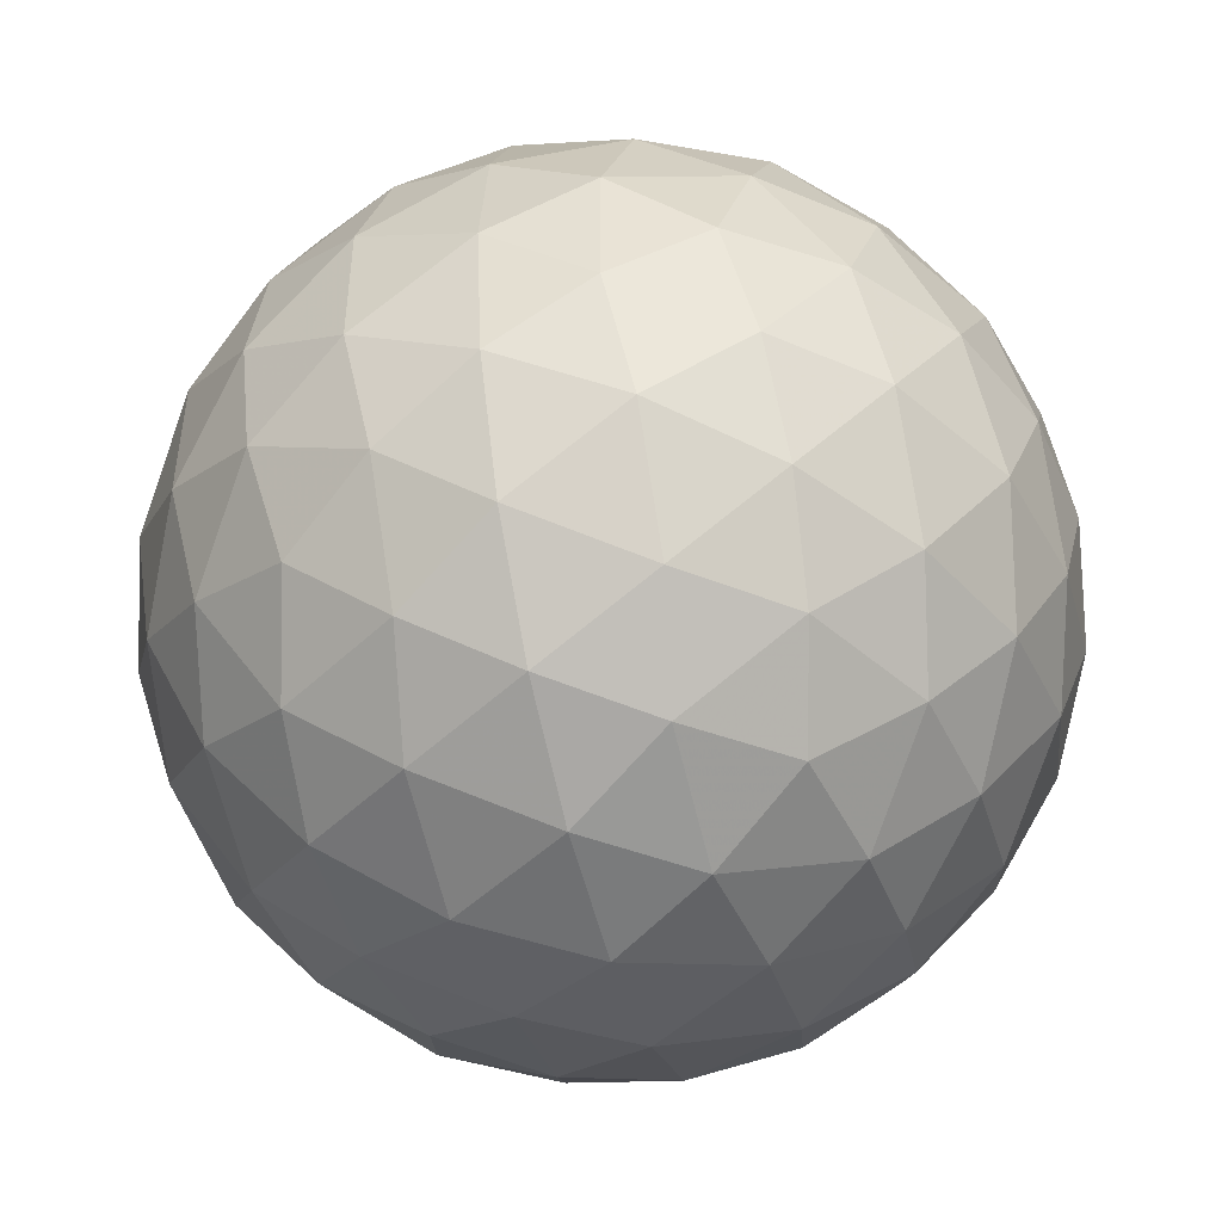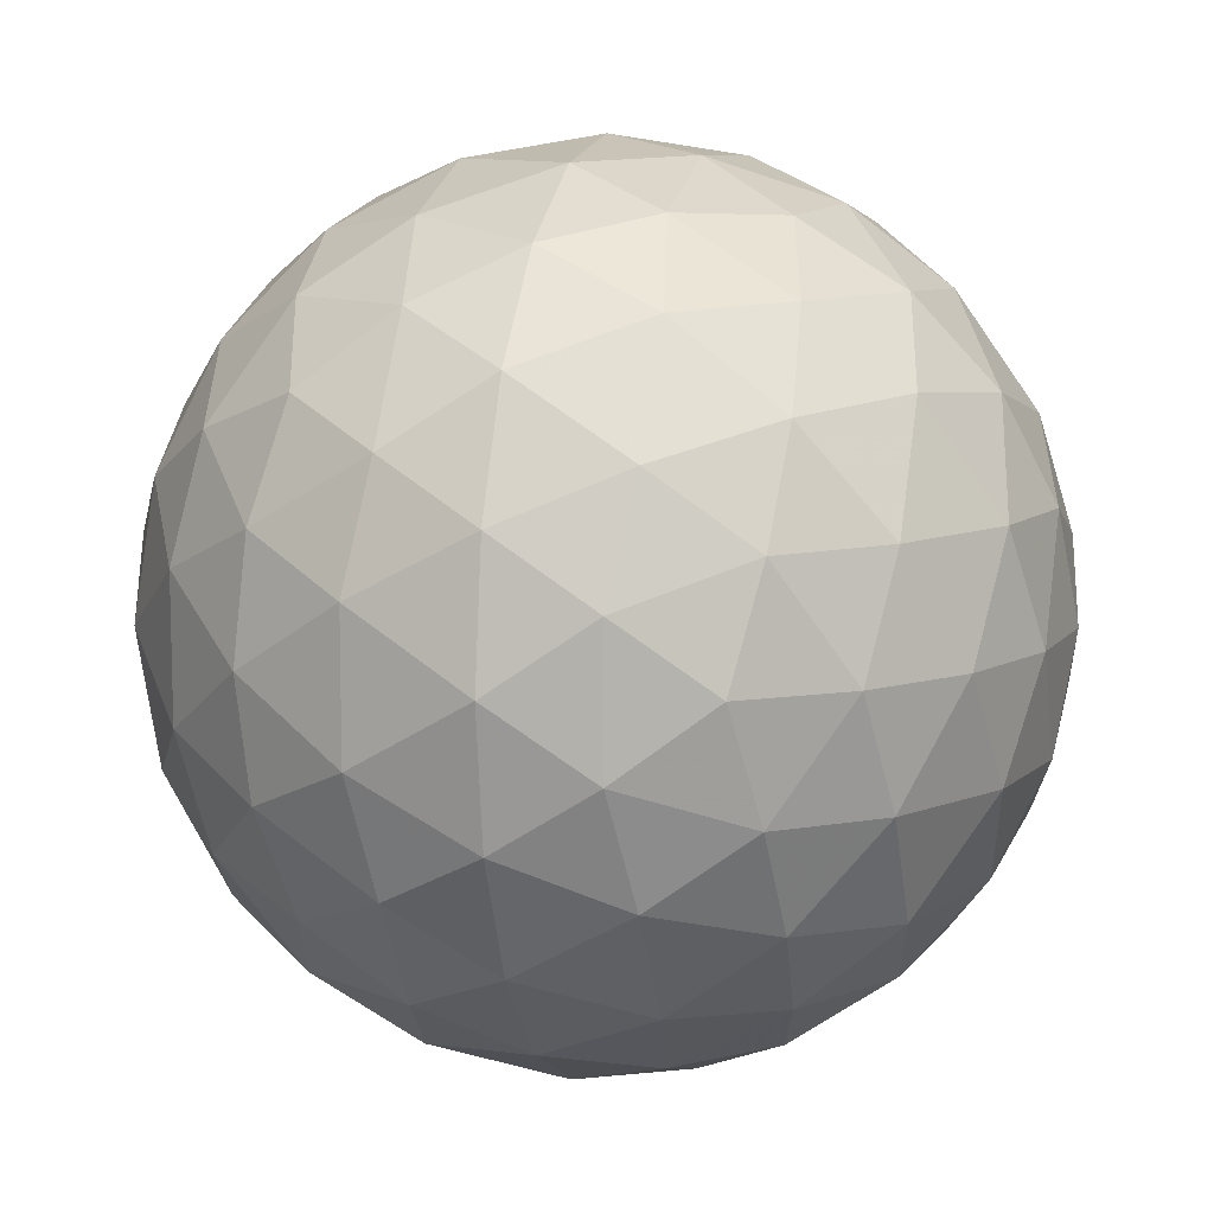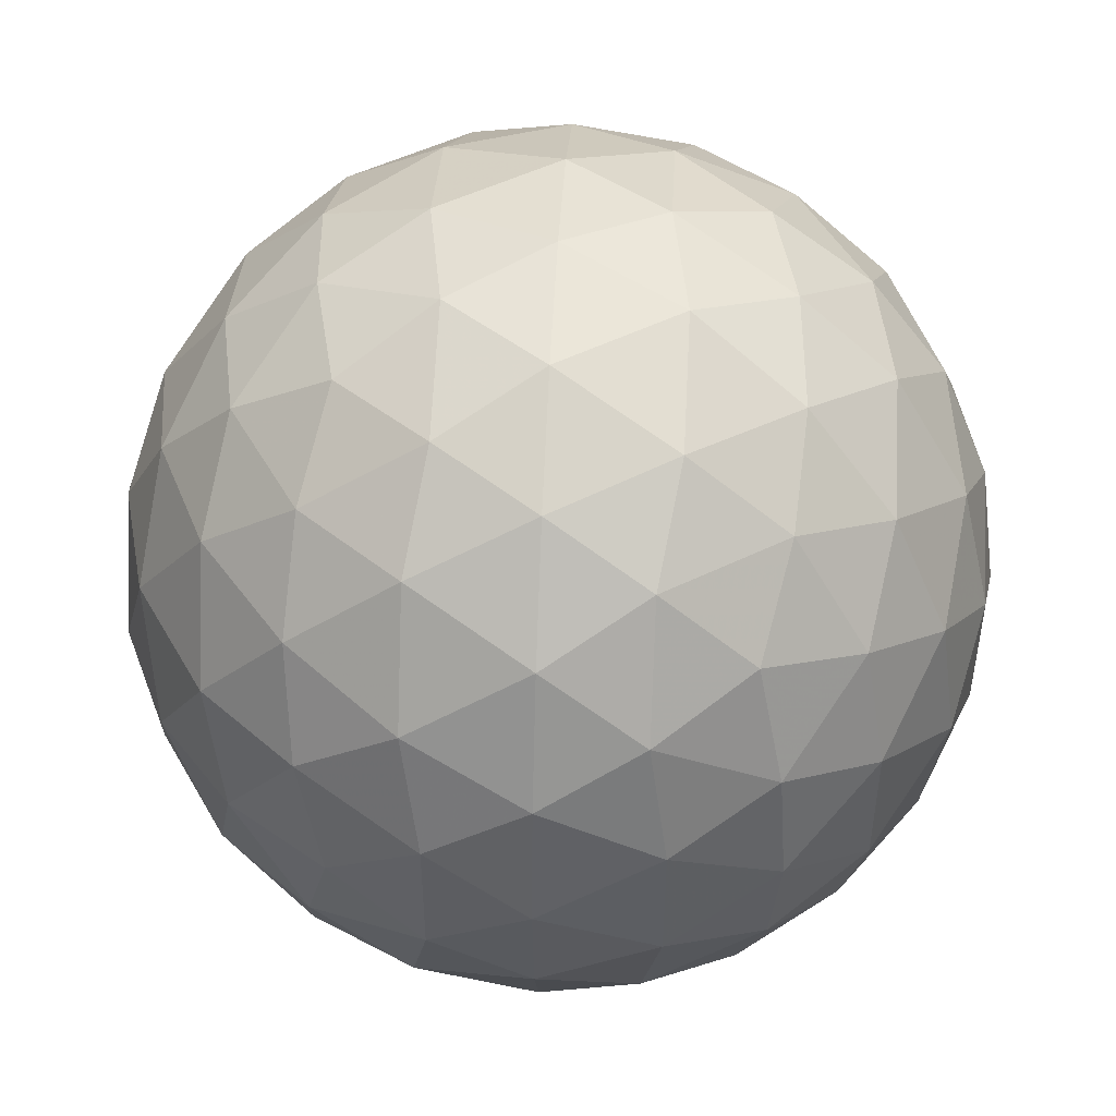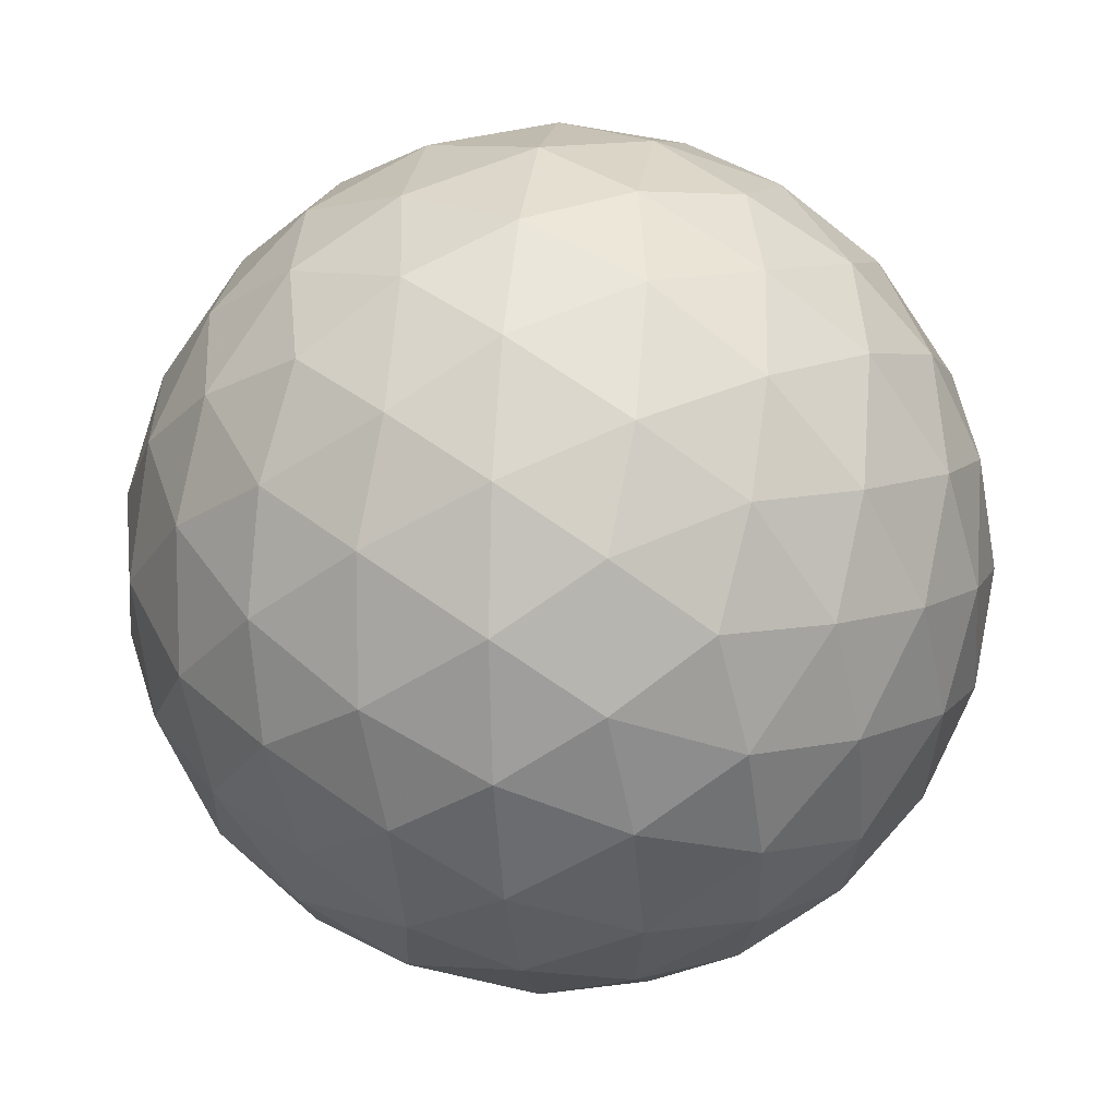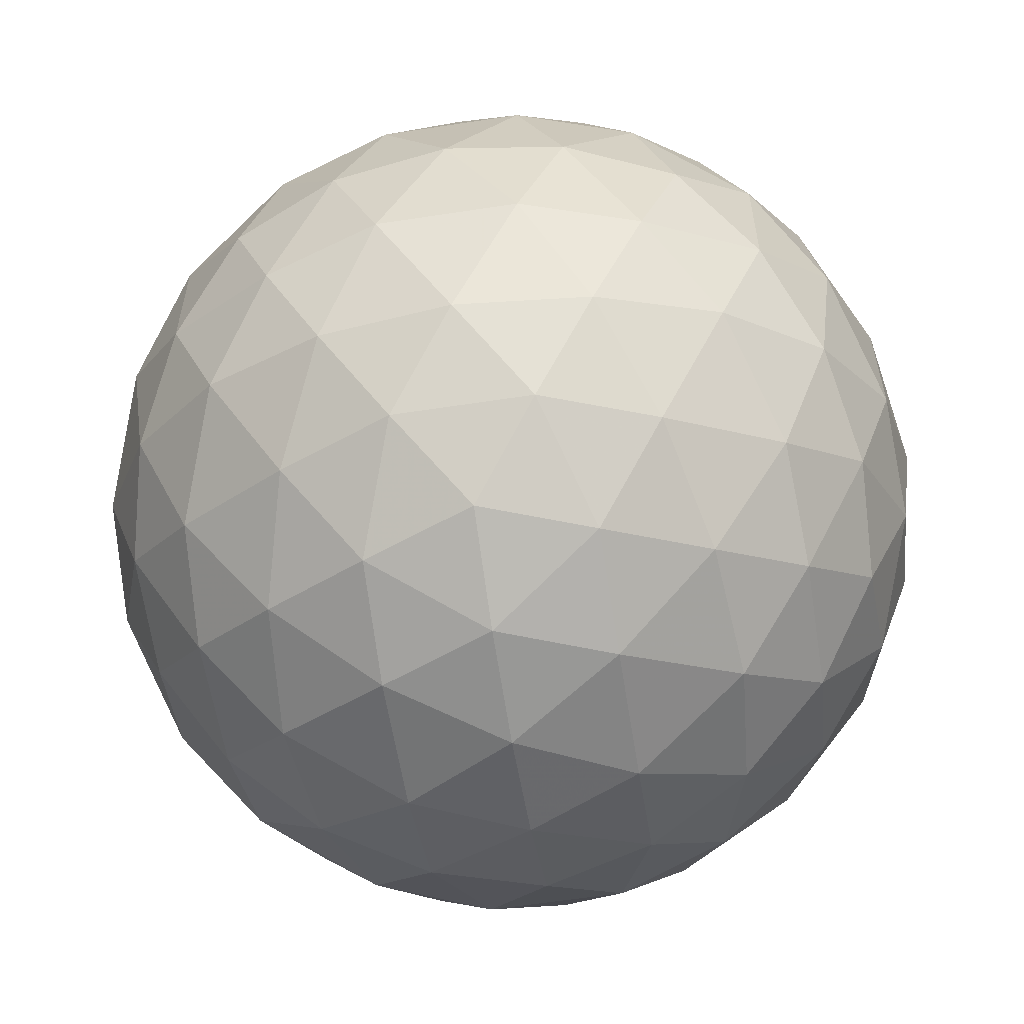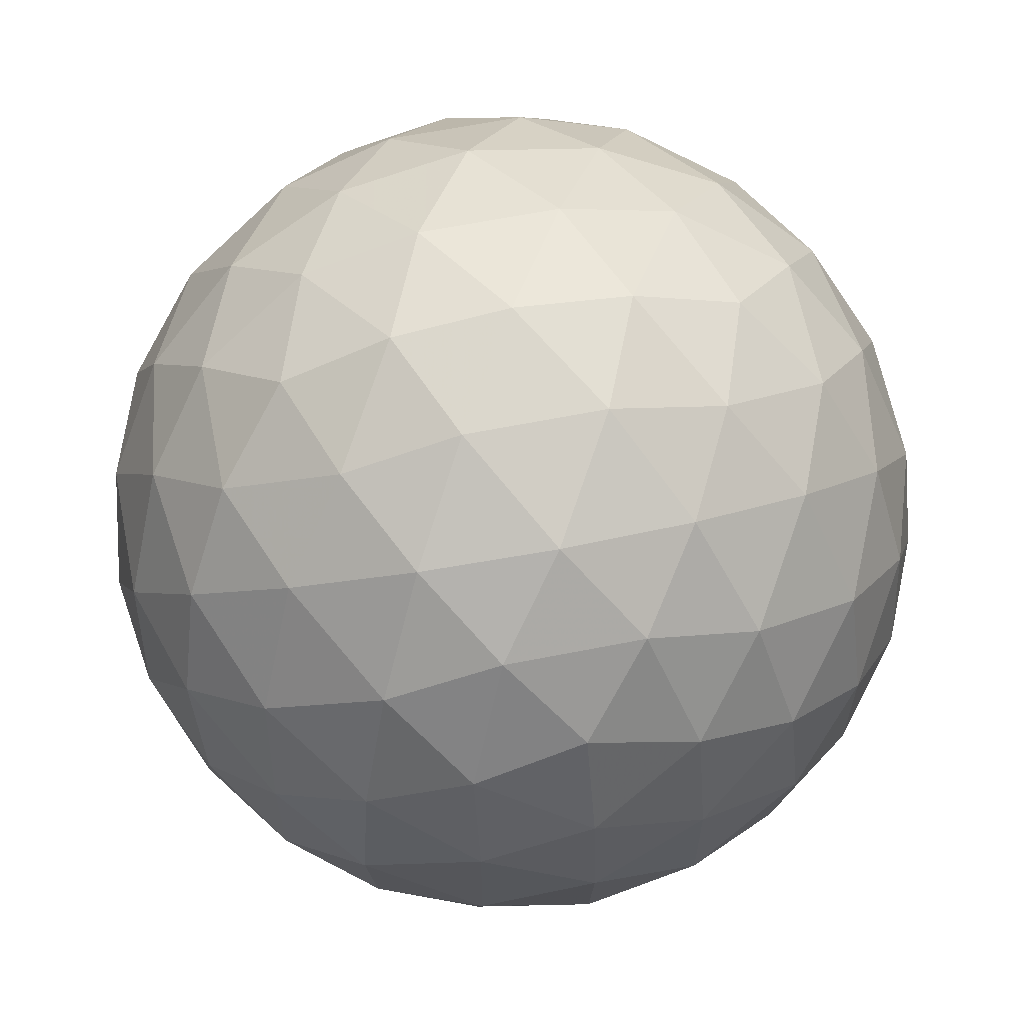
<metadata>
{"format":"obj","ext":"obj","renderer":"f3d","projection":"perspective","resolution":1024,"background":"white","views":[{"elev":-48.6,"azim":46.5,"up":"+Y"},{"elev":10.2,"azim":45.7,"up":"+Y"},{"elev":49.3,"azim":61.4,"up":"+Z"},{"elev":9.3,"azim":129.7,"up":"+Z"},{"elev":-59.4,"azim":99.0,"up":"+Y"},{"elev":63.4,"azim":-11.3,"up":"+Y"}]}
</metadata>
<code>
v 38.36 228.3 260.2
v 40.31 228.3 260.2
v 38.36 225.1 260.2
v 40.31 225.1 260.2
v 39.34 225.7 261.7
v 39.34 227.7 261.7
v 39.34 225.7 258.6
v 39.34 227.7 258.6
v 40.91 226.7 259.2
v 40.91 226.7 261.1
v 37.76 226.7 259.2
v 37.76 226.7 261.1
v 39.34 228.5 260.2
v 39.34 224.8 260.2
v 38.76 225.2 261.1
v 39.91 225.2 261.1
v 38.76 228.2 261.1
v 39.91 228.2 261.1
v 39.34 226.7 262
v 38.76 225.2 259.3
v 39.91 225.2 259.3
v 38.76 228.2 259.3
v 39.91 228.2 259.3
v 39.34 226.7 258.3
v 40.83 227.6 259.6
v 40.83 225.8 259.6
v 40.26 226.1 258.7
v 40.26 227.3 258.7
v 40.83 227.6 260.7
v 40.83 225.8 260.7
v 40.26 226.1 261.7
v 40.26 227.3 261.7
v 41.19 226.7 260.2
v 37.84 227.6 259.6
v 37.84 225.8 259.6
v 38.41 226.1 258.7
v 38.41 227.3 258.7
v 37.84 227.6 260.7
v 37.84 225.8 260.7
v 38.41 226.1 261.7
v 38.41 227.3 261.7
v 37.49 226.7 260.2
v 38.83 228.5 260.2
v 39.84 228.5 260.2
v 38.83 224.9 260.2
v 39.84 224.9 260.2
v 38.53 225.1 260.7
v 39.04 225.4 261.5
v 39.04 224.9 260.7
v 40.14 225.1 260.7
v 39.63 225.4 261.5
v 39.64 224.9 260.7
v 39.34 225.1 261.1
v 38.53 228.3 260.7
v 39.04 228 261.5
v 39.04 228.5 260.7
v 40.14 228.3 260.7
v 39.63 228 261.5
v 39.64 228.5 260.7
v 39.34 228.3 261.1
v 39.34 226.2 262
v 39.34 227.2 262
v 38.53 225.1 259.7
v 39.04 225.4 258.9
v 39.04 224.9 259.7
v 40.14 225.1 259.7
v 39.63 225.4 258.9
v 39.64 224.9 259.7
v 39.34 225.1 259.2
v 38.53 228.3 259.7
v 39.04 228 258.9
v 39.04 228.5 259.7
v 40.14 228.3 259.7
v 39.63 228 258.9
v 39.64 228.5 259.7
v 39.34 228.3 259.2
v 39.34 226.2 258.4
v 39.34 227.2 258.4
v 40.62 228 259.9
v 40.93 227.2 259.4
v 40.42 228 259.4
v 40.62 225.4 259.9
v 40.93 226.2 259.4
v 40.42 225.4 259.4
v 39.82 225.9 258.6
v 40.64 226.4 258.9
v 40.12 225.6 258.9
v 39.82 226.4 258.4
v 40.61 225.9 259.1
v 39.82 227.5 258.6
v 40.64 227 258.9
v 40.12 227.8 258.9
v 39.82 227 258.4
v 40.61 227.5 259.1
v 40.31 226.7 258.6
v 40.62 228 260.5
v 40.93 227.2 261
v 40.42 228 261
v 40.91 227.7 260.2
v 40.62 225.4 260.5
v 40.93 226.2 261
v 40.42 225.4 261
v 40.91 225.7 260.2
v 39.82 225.9 261.8
v 40.64 226.4 261.5
v 40.12 225.6 261.4
v 39.82 226.4 261.9
v 40.61 225.9 261.3
v 39.82 227.5 261.8
v 40.64 227 261.5
v 40.12 227.8 261.4
v 39.82 227 261.9
v 40.61 227.5 261.3
v 40.31 226.7 261.7
v 41.12 226.7 259.7
v 41.12 226.7 260.7
v 41.1 227.2 259.9
v 41.1 226.2 259.9
v 41.1 227.2 260.5
v 41.1 226.2 260.5
v 38.05 228 259.9
v 37.74 227.2 259.4
v 38.25 228 259.4
v 38.05 225.4 259.9
v 37.74 226.2 259.4
v 38.25 225.4 259.4
v 38.86 225.9 258.6
v 38.04 226.4 258.9
v 38.55 225.6 258.9
v 38.85 226.4 258.4
v 38.06 225.9 259.1
v 38.86 227.5 258.6
v 38.04 227 258.9
v 38.55 227.8 258.9
v 38.85 227 258.4
v 38.06 227.5 259.1
v 38.36 226.7 258.6
v 38.05 228 260.5
v 37.74 227.2 261
v 38.25 228 261
v 37.76 227.7 260.2
v 38.05 225.4 260.5
v 37.74 226.2 261
v 38.25 225.4 261
v 37.76 225.7 260.2
v 38.86 225.9 261.8
v 38.04 226.4 261.5
v 38.55 225.6 261.4
v 38.85 226.4 261.9
v 38.06 225.9 261.3
v 38.86 227.5 261.8
v 38.04 227 261.5
v 38.55 227.8 261.4
v 38.85 227 261.9
v 38.06 227.5 261.3
v 38.36 226.7 261.7
v 37.56 226.7 259.7
v 37.56 226.7 260.7
v 37.58 227.2 259.9
v 37.58 226.2 259.9
v 37.58 227.2 260.5
v 37.58 226.2 260.5
f 1 138 54
f 138 38 140
f 54 140 17
f 138 140 54
f 38 139 155
f 139 12 152
f 155 152 41
f 139 152 155
f 17 153 55
f 153 41 151
f 55 151 6
f 153 151 55
f 38 155 140
f 155 41 153
f 140 153 17
f 155 153 140
f 1 54 43
f 54 17 56
f 43 56 13
f 54 56 43
f 17 55 60
f 55 6 58
f 60 58 18
f 55 58 60
f 13 59 44
f 59 18 57
f 44 57 2
f 59 57 44
f 17 60 56
f 60 18 59
f 56 59 13
f 60 59 56
f 1 43 70
f 43 13 72
f 70 72 22
f 43 72 70
f 13 44 75
f 44 2 73
f 75 73 23
f 44 73 75
f 22 76 71
f 76 23 74
f 71 74 8
f 76 74 71
f 13 75 72
f 75 23 76
f 72 76 22
f 75 76 72
f 1 70 121
f 70 22 123
f 121 123 34
f 70 123 121
f 22 71 134
f 71 8 132
f 134 132 37
f 71 132 134
f 34 136 122
f 136 37 133
f 122 133 11
f 136 133 122
f 22 134 123
f 134 37 136
f 123 136 34
f 134 136 123
f 1 121 138
f 121 34 141
f 138 141 38
f 121 141 138
f 34 122 159
f 122 11 157
f 159 157 42
f 122 157 159
f 38 161 139
f 161 42 158
f 139 158 12
f 161 158 139
f 34 159 141
f 159 42 161
f 141 161 38
f 159 161 141
f 2 57 96
f 57 18 98
f 96 98 29
f 57 98 96
f 18 58 111
f 58 6 109
f 111 109 32
f 58 109 111
f 29 113 97
f 113 32 110
f 97 110 10
f 113 110 97
f 18 111 98
f 111 32 113
f 98 113 29
f 111 113 98
f 6 151 62
f 151 41 154
f 62 154 19
f 151 154 62
f 41 152 156
f 152 12 147
f 156 147 40
f 152 147 156
f 19 149 61
f 149 40 146
f 61 146 5
f 149 146 61
f 41 156 154
f 156 40 149
f 154 149 19
f 156 149 154
f 12 158 143
f 158 42 162
f 143 162 39
f 158 162 143
f 42 157 160
f 157 11 125
f 160 125 35
f 157 125 160
f 39 145 142
f 145 35 124
f 142 124 3
f 145 124 142
f 42 160 162
f 160 35 145
f 162 145 39
f 160 145 162
f 11 133 128
f 133 37 137
f 128 137 36
f 133 137 128
f 37 132 135
f 132 8 78
f 135 78 24
f 132 78 135
f 36 130 127
f 130 24 77
f 127 77 7
f 130 77 127
f 37 135 137
f 135 24 130
f 137 130 36
f 135 130 137
f 8 74 90
f 74 23 92
f 90 92 28
f 74 92 90
f 23 73 81
f 73 2 79
f 81 79 25
f 73 79 81
f 28 94 91
f 94 25 80
f 91 80 9
f 94 80 91
f 23 81 92
f 81 25 94
f 92 94 28
f 81 94 92
f 4 100 50
f 100 30 102
f 50 102 16
f 100 102 50
f 30 101 108
f 101 10 105
f 108 105 31
f 101 105 108
f 16 106 51
f 106 31 104
f 51 104 5
f 106 104 51
f 30 108 102
f 108 31 106
f 102 106 16
f 108 106 102
f 4 50 46
f 50 16 52
f 46 52 14
f 50 52 46
f 16 51 53
f 51 5 48
f 53 48 15
f 51 48 53
f 14 49 45
f 49 15 47
f 45 47 3
f 49 47 45
f 16 53 52
f 53 15 49
f 52 49 14
f 53 49 52
f 4 46 66
f 46 14 68
f 66 68 21
f 46 68 66
f 14 45 65
f 45 3 63
f 65 63 20
f 45 63 65
f 21 69 67
f 69 20 64
f 67 64 7
f 69 64 67
f 14 65 68
f 65 20 69
f 68 69 21
f 65 69 68
f 4 66 82
f 66 21 84
f 82 84 26
f 66 84 82
f 21 67 87
f 67 7 85
f 87 85 27
f 67 85 87
f 26 89 83
f 89 27 86
f 83 86 9
f 89 86 83
f 21 87 84
f 87 27 89
f 84 89 26
f 87 89 84
f 4 82 100
f 82 26 103
f 100 103 30
f 82 103 100
f 26 83 118
f 83 9 115
f 118 115 33
f 83 115 118
f 30 120 101
f 120 33 116
f 101 116 10
f 120 116 101
f 26 118 103
f 118 33 120
f 103 120 30
f 118 120 103
f 5 104 61
f 104 31 107
f 61 107 19
f 104 107 61
f 31 105 114
f 105 10 110
f 114 110 32
f 105 110 114
f 19 112 62
f 112 32 109
f 62 109 6
f 112 109 62
f 31 114 107
f 114 32 112
f 107 112 19
f 114 112 107
f 3 47 142
f 47 15 144
f 142 144 39
f 47 144 142
f 15 48 148
f 48 5 146
f 148 146 40
f 48 146 148
f 39 150 143
f 150 40 147
f 143 147 12
f 150 147 143
f 15 148 144
f 148 40 150
f 144 150 39
f 148 150 144
f 7 64 127
f 64 20 129
f 127 129 36
f 64 129 127
f 20 63 126
f 63 3 124
f 126 124 35
f 63 124 126
f 36 131 128
f 131 35 125
f 128 125 11
f 131 125 128
f 20 126 129
f 126 35 131
f 129 131 36
f 126 131 129
f 9 86 91
f 86 27 95
f 91 95 28
f 86 95 91
f 27 85 88
f 85 7 77
f 88 77 24
f 85 77 88
f 28 93 90
f 93 24 78
f 90 78 8
f 93 78 90
f 27 88 95
f 88 24 93
f 95 93 28
f 88 93 95
f 10 116 97
f 116 33 119
f 97 119 29
f 116 119 97
f 33 115 117
f 115 9 80
f 117 80 25
f 115 80 117
f 29 99 96
f 99 25 79
f 96 79 2
f 99 79 96
f 33 117 119
f 117 25 99
f 119 99 29
f 117 99 119

</code>
